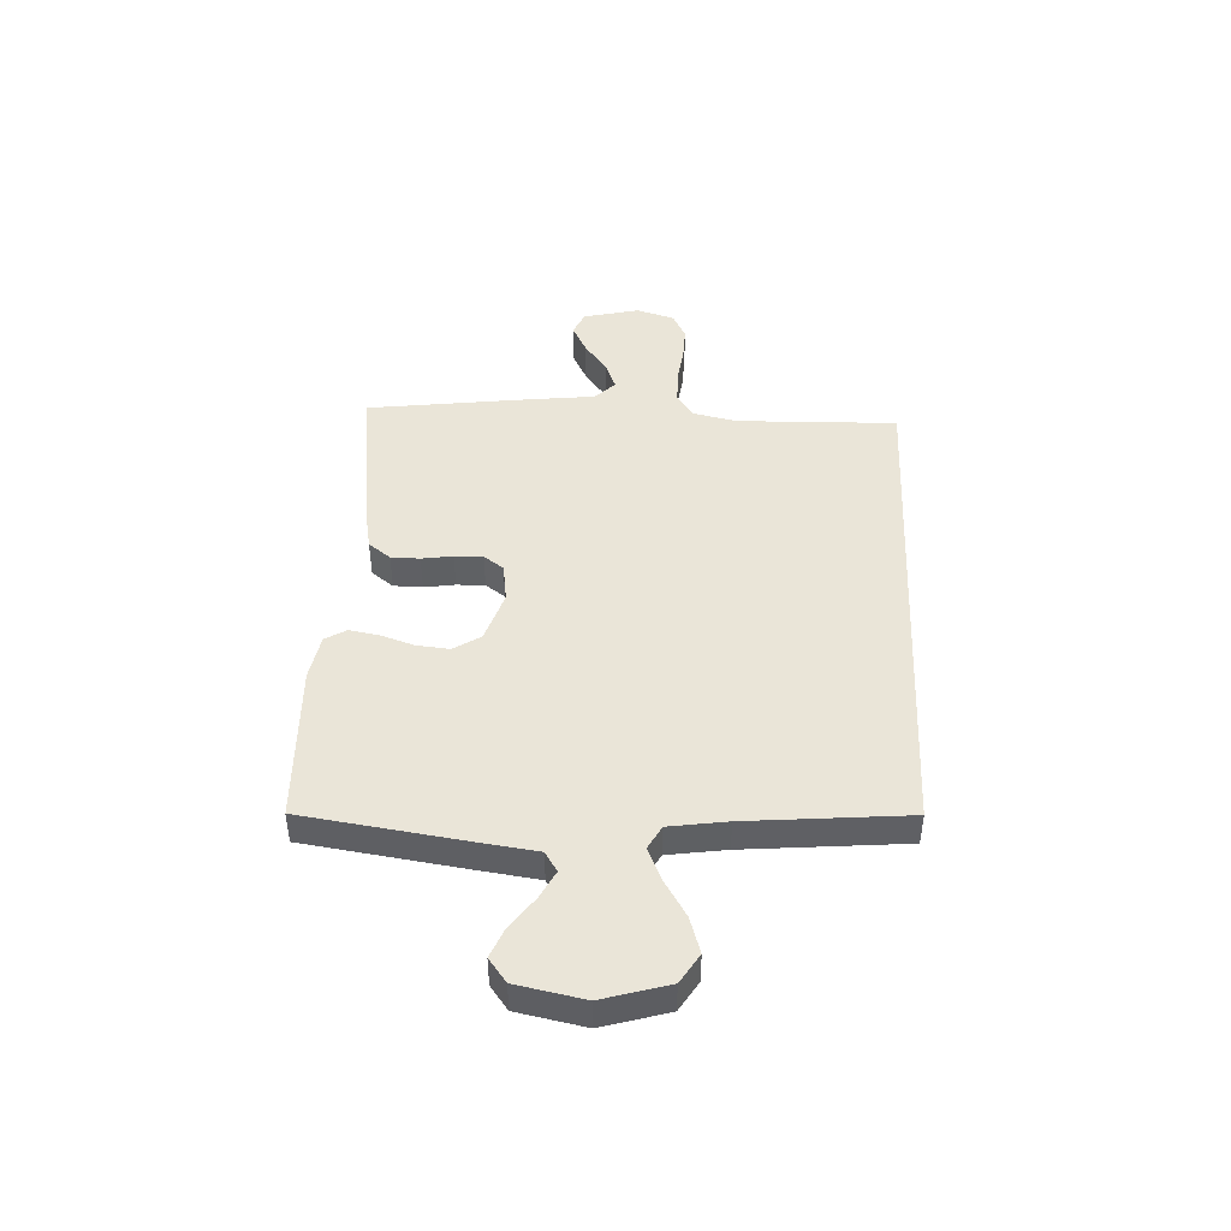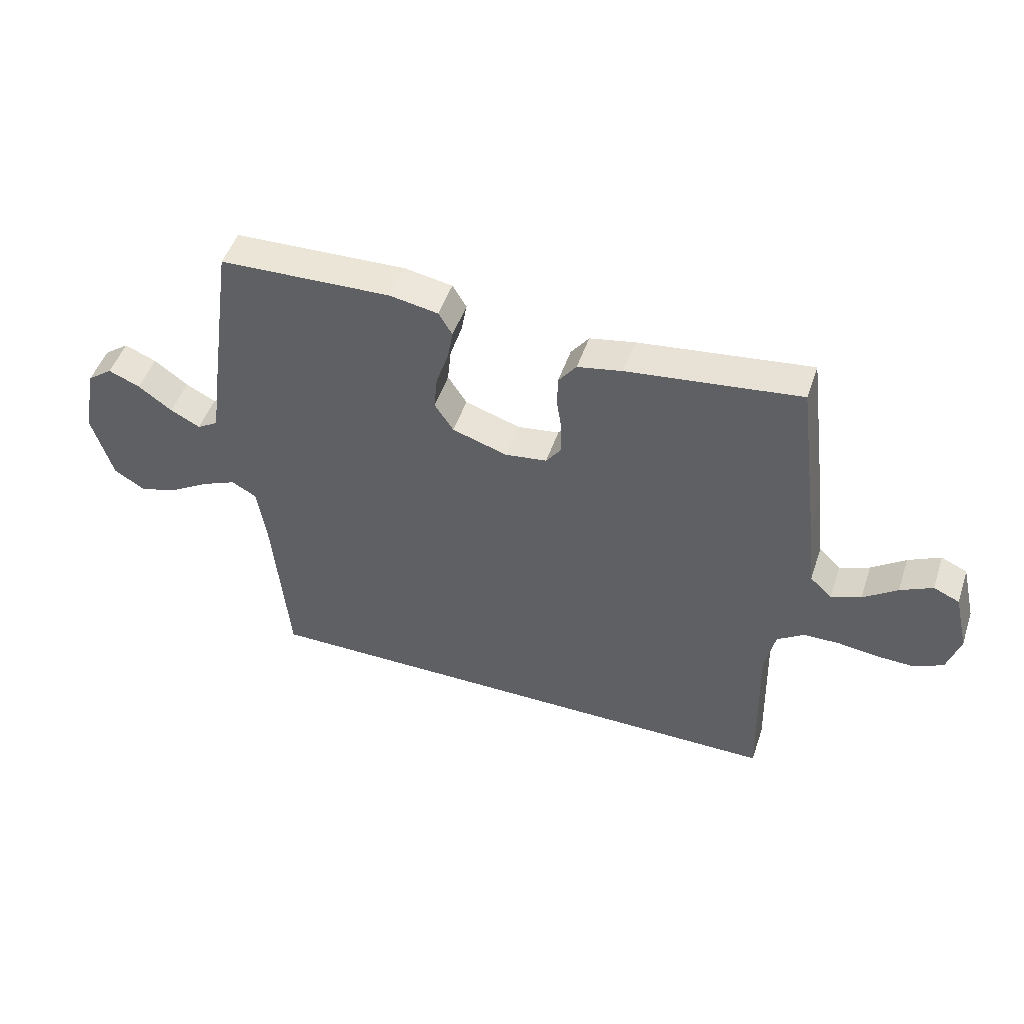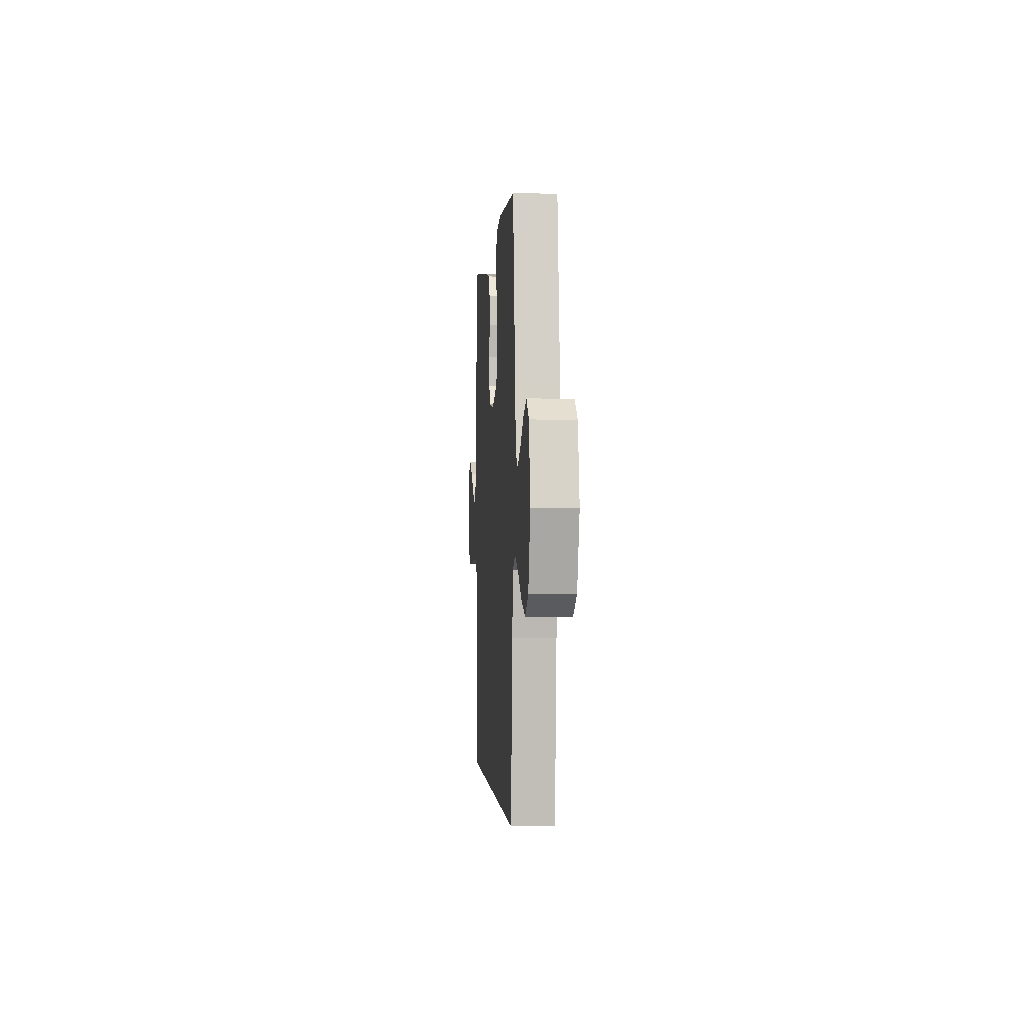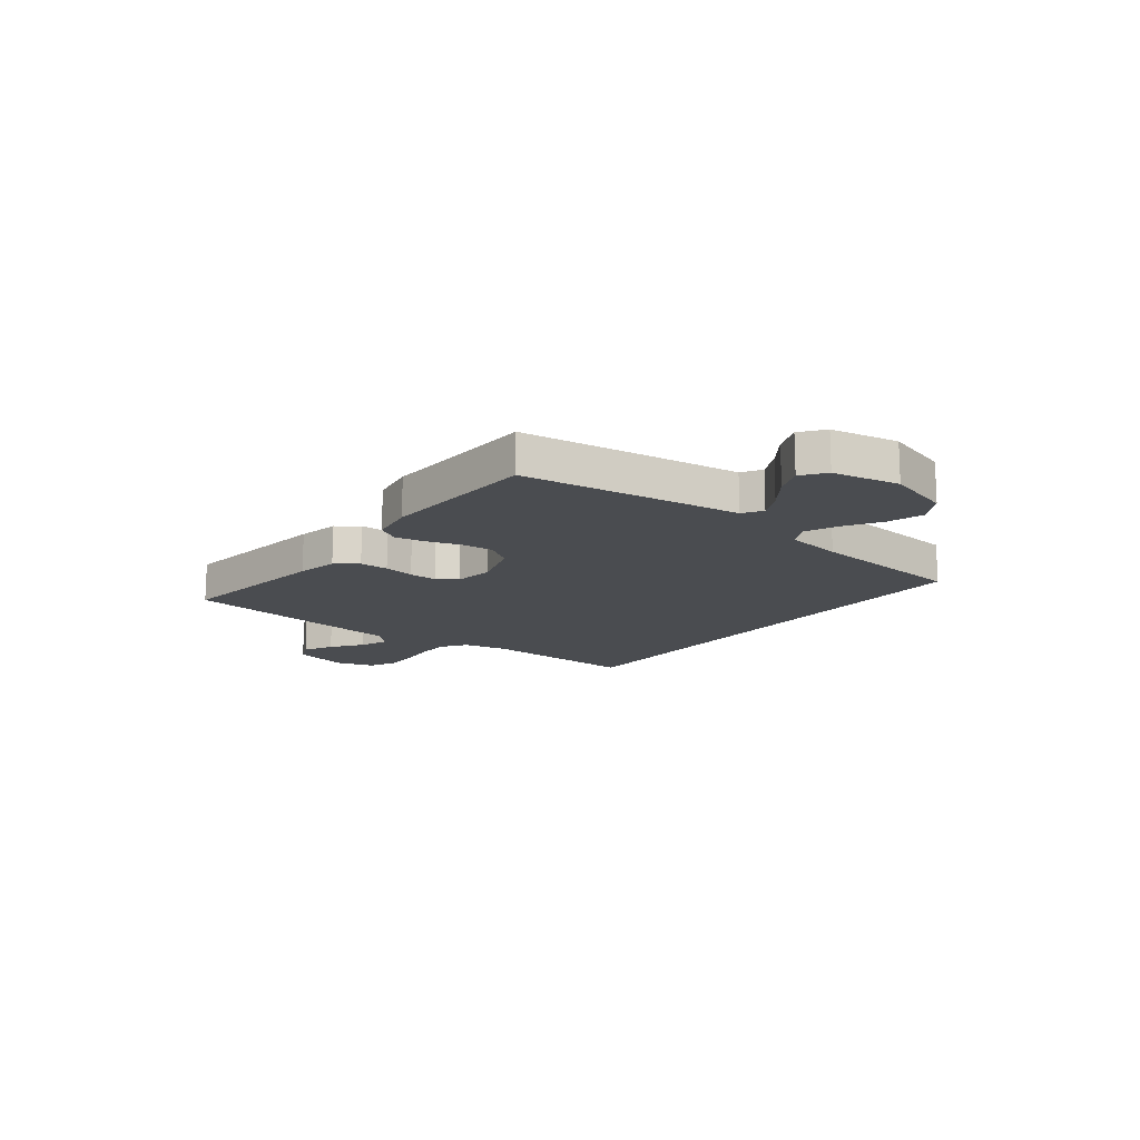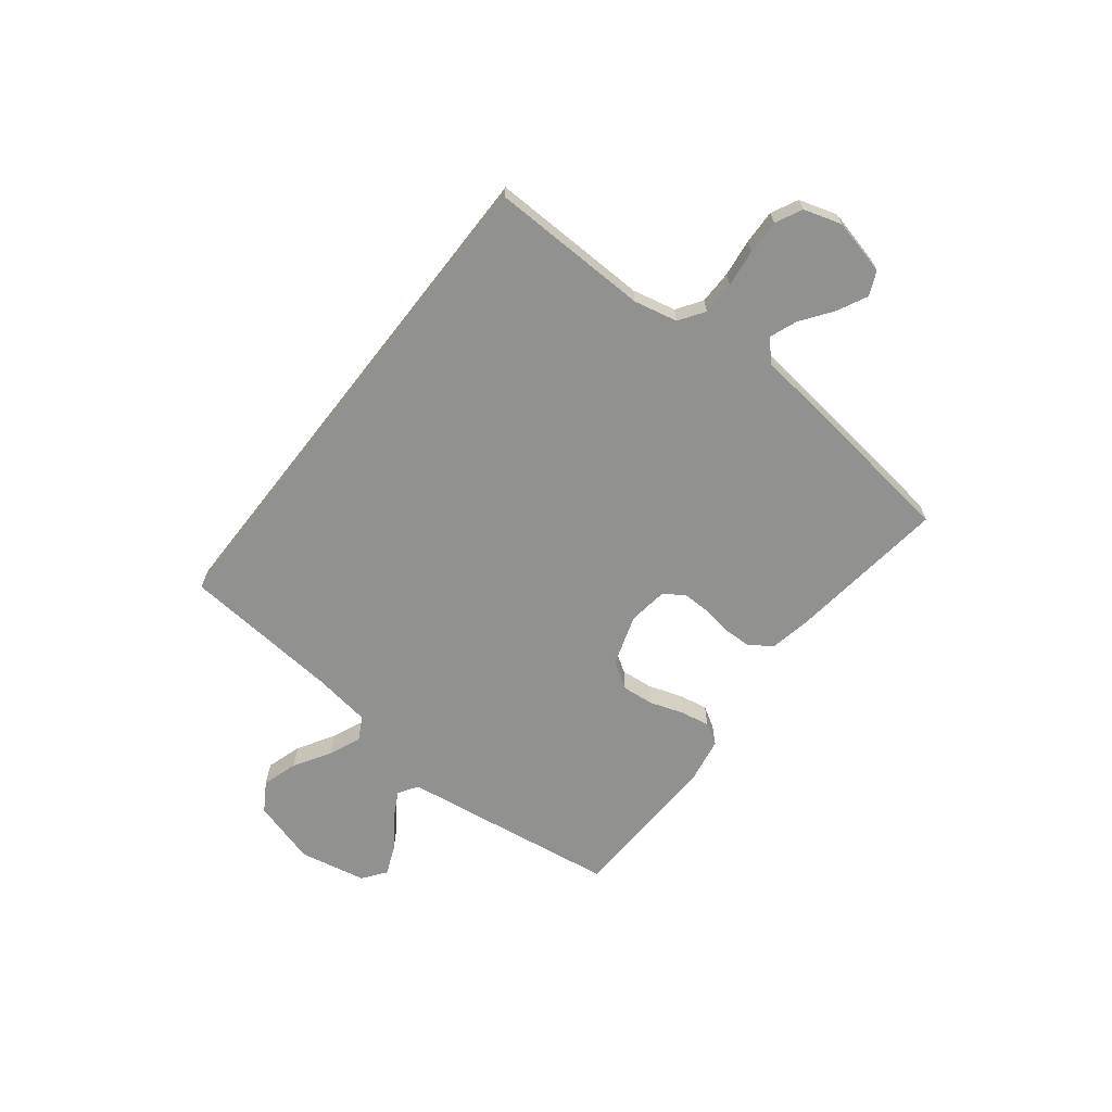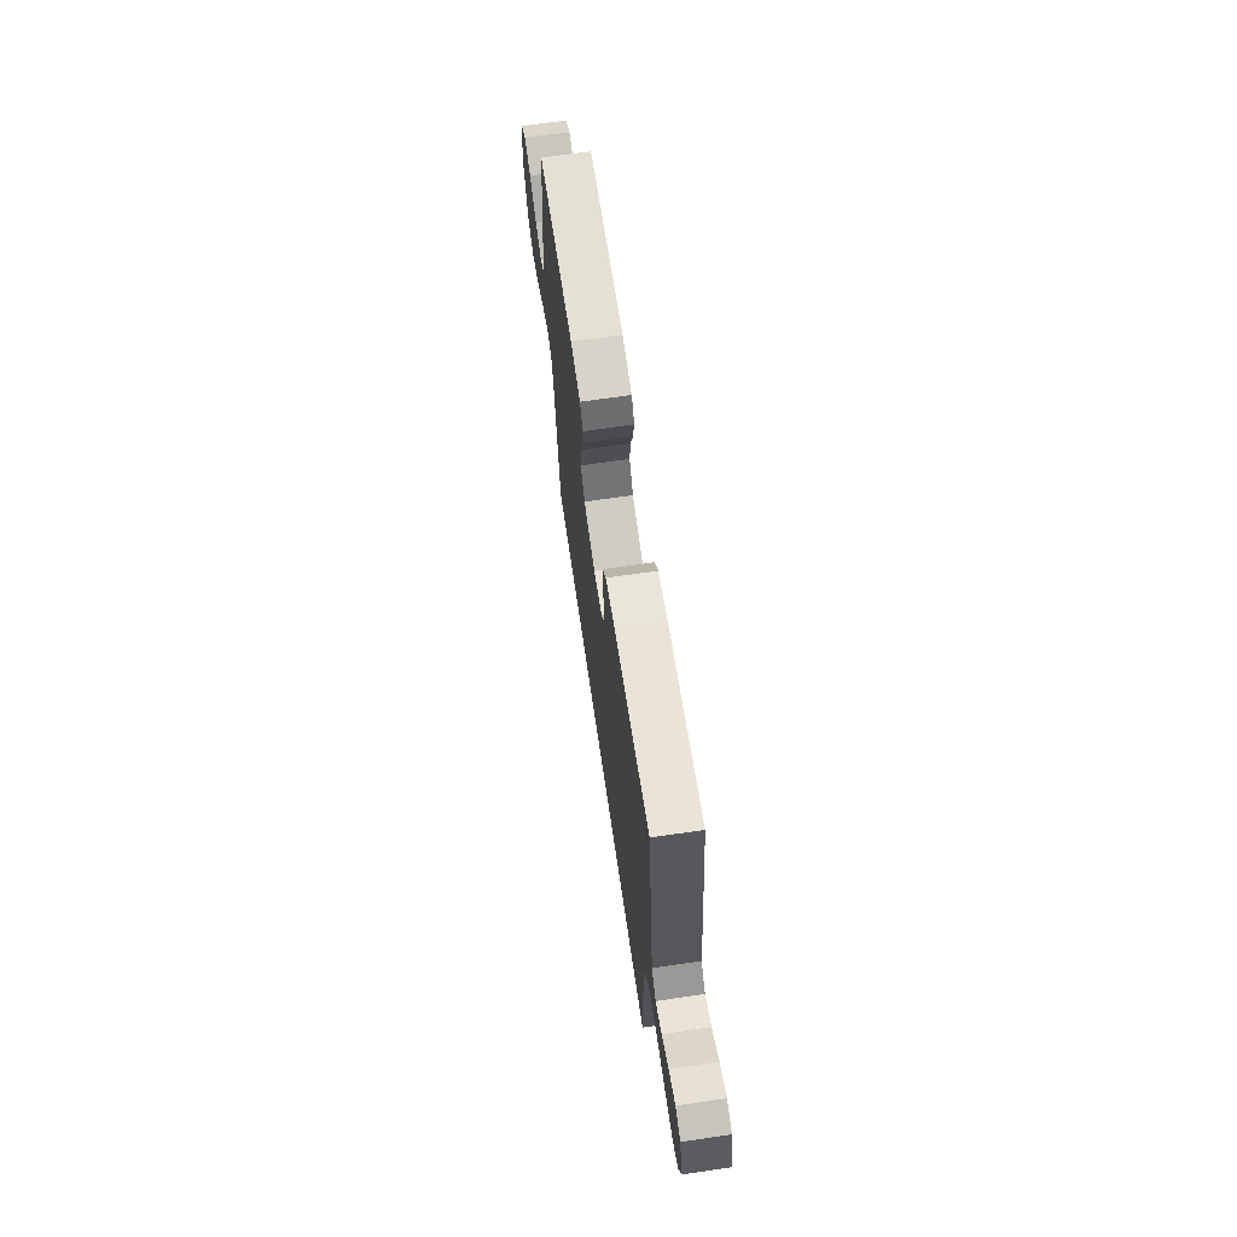
<metadata>
{"format":"obj","ext":"obj","renderer":"f3d","projection":"perspective","resolution":1024,"background":"white","views":[{"elev":44.8,"azim":92.7,"up":"+Y"},{"elev":49.0,"azim":-161.6,"up":"+Z"},{"elev":-0.8,"azim":85.8,"up":"+Z"},{"elev":-14.9,"azim":52.1,"up":"+Y"},{"elev":-65.9,"azim":-127.9,"up":"+Y"},{"elev":67.4,"azim":-98.4,"up":"+Z"}]}
</metadata>
<code>
v 0.5 0.07 0.5
v 0.543 0.07 0.2
v 0.558 0.07 0.089
v 0.595 0.07 0.066
v 0.647 0.07 0.093
v 0.706 0.07 0.136
v 0.761 0.07 0.159
v 0.805 0.07 0.126
v 0.83 0.07 0
v 0.794 0.07 -0.123
v 0.739 0.07 -0.157
v 0.672 0.07 -0.136
v 0.603 0.07 -0.094
v 0.543 0.07 -0.068
v 0.499 0.07 -0.092
v 0.483 0.07 -0.2
v 0.456 0.07 -0.5
v -0.502 0.07 -0.5
v -0.494 0.07 -0.2
v -0.512 0.07 -0.118
v -0.559 0.07 -0.086
v -0.622 0.07 -0.085
v -0.692 0.07 -0.094
v -0.757 0.07 -0.096
v -0.807 0.07 -0.071
v -0.829 0.07 0
v -0.804 0.07 0.105
v -0.759 0.07 0.125
v -0.703 0.07 0.097
v -0.644 0.07 0.054
v -0.592 0.07 0.034
v -0.554 0.07 0.071
v -0.539 0.07 0.2
v -0.5 0.07 0.5
v -0.2 0.07 0.463
v -0.122 0.07 0.448
v -0.091 0.07 0.407
v -0.09 0.07 0.353
v -0.099 0.07 0.295
v -0.1 0.07 0.242
v -0.073 0.07 0.205
v 0 0.07 0.195
v 0.096 0.07 0.226
v 0.129 0.07 0.277
v 0.123 0.07 0.338
v 0.102 0.07 0.401
v 0.092 0.07 0.456
v 0.116 0.07 0.496
v 0.2 0.07 0.511
v 0.5 0 0.5
v 0.543 0 0.2
v 0.558 0 0.089
v 0.595 0 0.066
v 0.647 0 0.093
v 0.706 0 0.136
v 0.761 0 0.159
v 0.805 0 0.126
v 0.83 0 0
v 0.794 0 -0.123
v 0.739 0 -0.157
v 0.672 0 -0.136
v 0.603 0 -0.094
v 0.543 0 -0.068
v 0.499 0 -0.092
v 0.483 0 -0.2
v 0.456 0 -0.5
v -0.502 0 -0.5
v -0.494 0 -0.2
v -0.512 0 -0.118
v -0.559 0 -0.086
v -0.622 0 -0.085
v -0.692 0 -0.094
v -0.757 0 -0.096
v -0.807 0 -0.071
v -0.829 0 0
v -0.804 0 0.105
v -0.759 0 0.125
v -0.703 0 0.097
v -0.644 0 0.054
v -0.592 0 0.034
v -0.554 0 0.071
v -0.539 0 0.2
v -0.5 0 0.5
v -0.2 0 0.463
v -0.122 0 0.448
v -0.091 0 0.407
v -0.09 0 0.353
v -0.099 0 0.295
v -0.1 0 0.242
v -0.073 0 0.205
v 0 0 0.195
v 0.096 0 0.226
v 0.129 0 0.277
v 0.123 0 0.338
v 0.102 0 0.401
v 0.092 0 0.456
v 0.116 0 0.496
v 0.2 0 0.511
f 45 46 47 48
f 44 45 48 49
f 36 37 38 39
f 36 39 40
f 35 36 40
f 32 33 34 35
f 32 35 40
f 31 32 40 41
f 27 28 29 30
f 27 30 31
f 26 27 31
f 25 26 31
f 22 23 24 25
f 21 22 25 31
f 20 21 31 41
f 16 17 18 19
f 15 16 19 20
f 14 15 20 41
f 10 11 12 13
f 5 6 7 8
f 4 5 8 9
f 49 1 2 3
f 44 49 3
f 43 44 3 4
f 42 43 4
f 13 14 41 42
f 10 13 42
f 4 9 10 42
f 97 96 95 94
f 98 97 94 93
f 88 87 86 85
f 89 88 85
f 89 85 84
f 84 83 82 81
f 89 84 81
f 90 89 81 80
f 79 78 77 76
f 80 79 76
f 80 76 75
f 80 75 74
f 74 73 72 71
f 80 74 71 70
f 90 80 70 69
f 68 67 66 65
f 69 68 65 64
f 90 69 64 63
f 62 61 60 59
f 57 56 55 54
f 58 57 54 53
f 52 51 50 98
f 52 98 93
f 53 52 93 92
f 53 92 91
f 91 90 63 62
f 91 62 59
f 91 59 58 53
f 1 50 51 2
f 2 51 52 3
f 3 52 53 4
f 4 53 54 5
f 5 54 55 6
f 6 55 56 7
f 7 56 57 8
f 8 57 58 9
f 9 58 59 10
f 10 59 60 11
f 11 60 61 12
f 12 61 62 13
f 13 62 63 14
f 14 63 64 15
f 15 64 65 16
f 16 65 66 17
f 17 66 67 18
f 18 67 68 19
f 19 68 69 20
f 20 69 70 21
f 21 70 71 22
f 22 71 72 23
f 23 72 73 24
f 24 73 74 25
f 25 74 75 26
f 26 75 76 27
f 27 76 77 28
f 28 77 78 29
f 29 78 79 30
f 30 79 80 31
f 31 80 81 32
f 32 81 82 33
f 33 82 83 34
f 34 83 84 35
f 35 84 85 36
f 36 85 86 37
f 37 86 87 38
f 38 87 88 39
f 39 88 89 40
f 40 89 90 41
f 41 90 91 42
f 42 91 92 43
f 43 92 93 44
f 44 93 94 45
f 45 94 95 46
f 46 95 96 47
f 47 96 97 48
f 48 97 98 49
f 49 98 50 1

</code>
